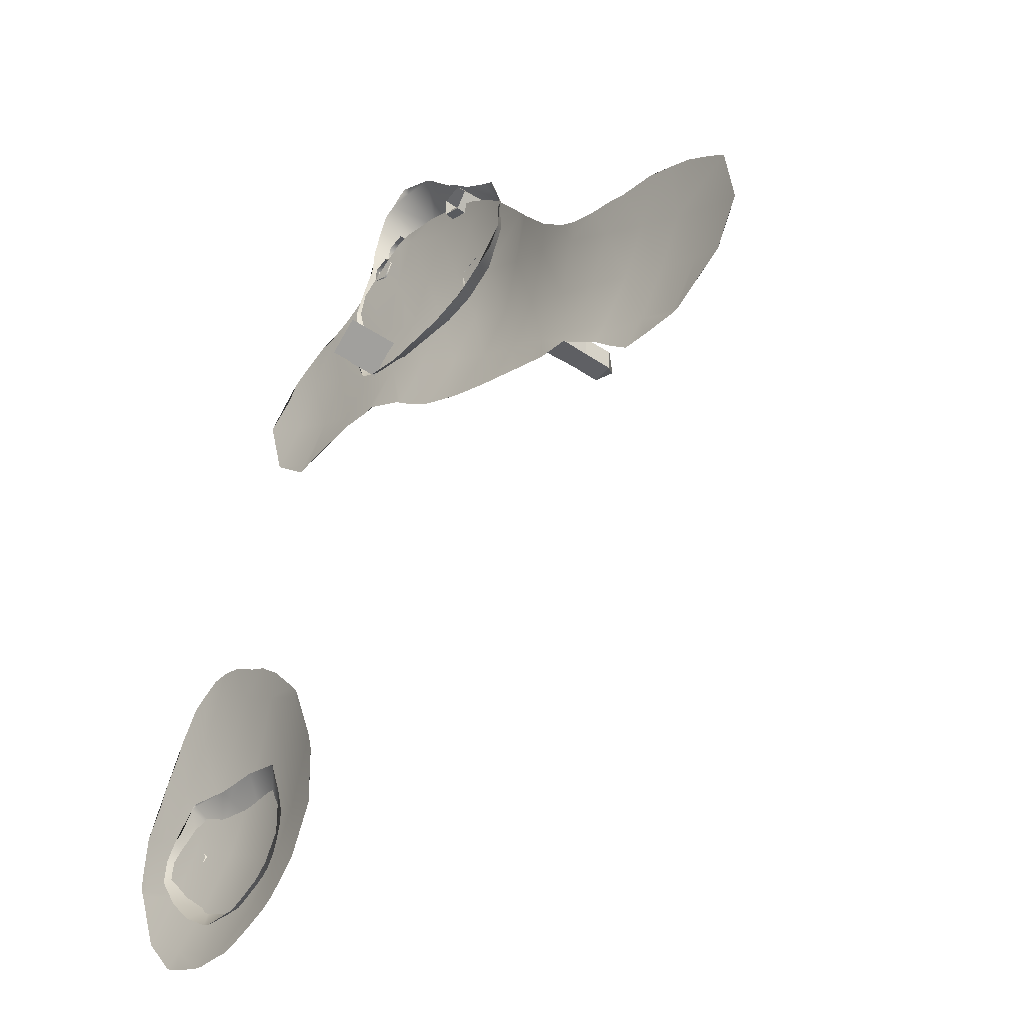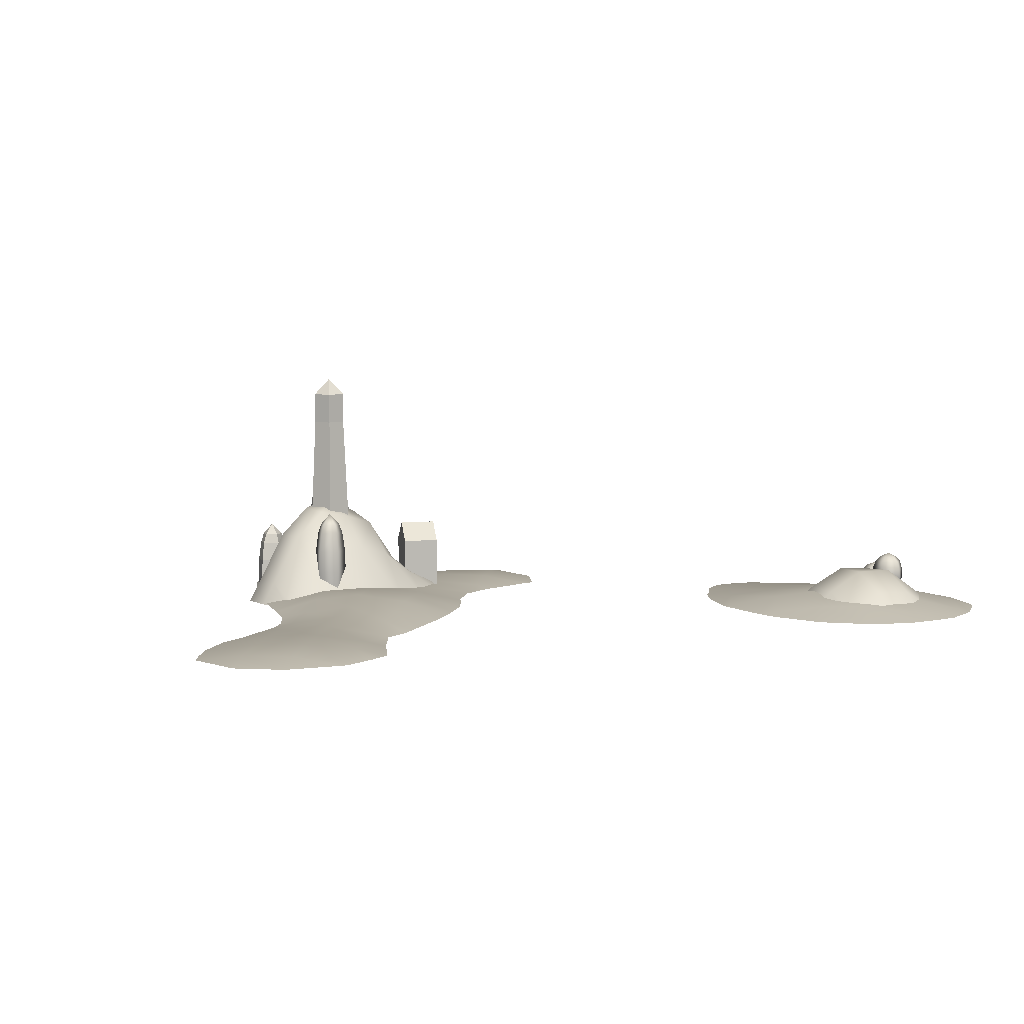
<metadata>
{"format":"obj","ext":"obj","renderer":"f3d","projection":"perspective","resolution":1024,"background":"white","views":[{"elev":-39.8,"azim":49.5,"up":"+Z"},{"elev":6.6,"azim":126.6,"up":"+Y"}]}
</metadata>
<code>
v -4.812 0.8837 -3.917
v -4.956 0.8837 -4.115
v -5.189 0.8837 -4.04
v -5.189 0.8837 -3.795
v -4.956 0.8837 -3.719
v -4.975 0.9391 -3.777
v -5.139 0.9391 -3.831
v -5.139 0.9391 -4.004
v -4.975 0.9391 -4.057
v -4.874 0.9391 -3.917
v -5.021 1.002 -3.917
v -4.768 0.7943 -3.917
v -4.942 0.7943 -4.158
v -5.225 0.7943 -4.066
v -5.225 0.7943 -3.768
v -4.942 0.7943 -3.677
v -4.758 0.6936 -3.917
v -4.94 0.6936 -4.167
v -5.233 0.6936 -4.071
v -5.233 0.6936 -3.763
v -4.94 0.6936 -3.668
v -4.824 0.5903 -3.917
v -4.96 0.5903 -4.104
v -5.18 0.5903 -4.033
v -5.18 0.5903 -3.801
v -4.96 0.5903 -3.73
v -1.701 0.02667 3.063
v -1.701 1.248 3.063
v -1.292 0.02667 2.577
v -1.292 1.248 2.577
v -1.276 0.02667 3.421
v -1.276 1.248 3.421
v -0.8666 0.02667 2.935
v -0.8666 1.248 2.935
v -1.496 0.02667 2.82
v -1.496 1.535 2.82
v -1.071 0.02667 3.178
v -1.071 1.535 3.178
v 0.2463 3.788 3.972
v -0.02073 3.788 4.093
v -0.2185 3.788 3.876
v -0.07373 3.788 3.621
v 0.2136 3.788 3.68
v 0.02938 4.039 3.848
v 0.3147 1.628 4.01
v -0.03651 1.628 4.17
v -0.2966 1.628 3.885
v -0.1062 1.628 3.55
v 0.2716 1.628 3.627
v -0.07264 3.319 3.624
v 0.2116 3.319 3.682
v -0.0202 3.319 4.09
v -0.2159 3.319 3.876
v 0.244 3.319 3.97
v -0.2121 2.213 4.42
v -0.5196 2.213 4.32
v -0.5196 2.213 3.997
v -0.2121 2.213 3.897
v -0.02204 2.213 4.159
v -0.2971 2.318 4.159
v -0.1853 1.661 4.503
v -0.5897 1.661 4.371
v -0.5897 1.661 3.946
v -0.1853 1.661 3.815
v 0.06461 1.661 4.159
v 1.045 1.551 3.142
v 0.9011 1.551 2.944
v 0.6682 1.551 3.02
v 0.6682 1.551 3.264
v 0.9011 1.551 3.34
v 0.8367 1.861 3.142
v 1.09 1.251 3.142
v 0.9149 1.251 2.901
v 0.6321 1.251 2.993
v 0.6321 1.251 3.291
v 0.9149 1.251 3.383
v 1.099 0.9129 3.142
v 0.9178 0.9129 2.892
v 0.6244 0.9129 2.988
v 0.6244 0.9129 3.296
v 0.9178 0.9129 3.391
v 1.073 0.566 3.142
v 0.9097 0.566 2.917
v 0.6457 0.566 3.003
v 0.6457 0.566 3.281
v 0.9097 0.566 3.366
v 0.7086 1.687 3.049
v 0.9951 1.687 3.142
v 0.8857 1.687 2.991
v 0.7086 1.687 3.235
v 0.8857 1.687 3.293
v -0.7028 1.502 4.955
v -0.8467 1.502 4.757
v -1.08 1.502 4.833
v -1.08 1.502 5.078
v -0.8467 1.502 5.153
v -0.9111 1.812 4.955
v -0.6581 1.202 4.955
v -0.8329 1.202 4.715
v -1.116 1.202 4.806
v -1.116 1.202 5.104
v -0.8329 1.202 5.196
v -0.6487 0.8638 4.955
v -0.83 0.8638 4.706
v -1.123 0.8638 4.801
v -1.123 0.8638 5.109
v -0.83 0.8638 5.205
v -0.675 0.517 4.955
v -0.8381 0.517 4.731
v -1.102 0.517 4.816
v -1.102 0.517 5.094
v -0.8381 0.517 5.18
v -1.039 1.638 4.862
v -0.7527 1.638 4.955
v -0.8621 1.638 4.805
v -1.039 1.638 5.048
v -0.8621 1.638 5.106
v -0.8876 0.8147 4.57
v -1.031 0.8147 4.372
v -1.264 0.8147 4.448
v -1.264 0.8147 4.693
v -1.031 0.8147 4.768
v -1.056 0.8925 4.692
v -1.199 0.8925 4.645
v -1.199 0.8925 4.495
v -1.056 0.8925 4.449
v -0.9682 0.8925 4.57
v -1.096 0.9506 4.57
v -0.8428 0.6891 4.57
v -1.018 0.6891 4.33
v -1.3 0.6891 4.422
v -1.3 0.6891 4.719
v -1.018 0.6891 4.811
v -0.8334 0.5477 4.57
v -1.015 0.5477 4.321
v -1.308 0.5477 4.416
v -1.308 0.5477 4.725
v -1.015 0.5477 4.82
v -0.8989 0.4026 4.57
v -1.035 0.4026 4.383
v -1.255 0.4026 4.455
v -1.255 0.4026 4.686
v -1.035 0.4026 4.758
v 0.9433 1.285 4.536
v 0.7994 1.285 4.338
v 0.5665 1.285 4.413
v 0.5665 1.285 4.658
v 0.7994 1.285 4.734
v 0.735 1.595 4.536
v 0.988 0.985 4.536
v 0.8132 0.985 4.295
v 0.5303 0.985 4.387
v 0.5303 0.985 4.685
v 0.8132 0.985 4.776
v 0.9974 0.6469 4.536
v 0.8161 0.6469 4.286
v 0.5227 0.6469 4.382
v 0.5227 0.6469 4.69
v 0.8161 0.6469 4.785
v 0.9711 0.3001 4.536
v 0.8079 0.3001 4.311
v 0.544 0.3001 4.397
v 0.544 0.3001 4.675
v 0.8079 0.3001 4.76
v 0.6069 1.421 4.443
v 0.8933 1.421 4.536
v 0.7839 1.421 4.385
v 0.6069 1.421 4.629
v 0.7839 1.421 4.686
v -4.589 1.06 -4.253
v -4.733 1.06 -4.451
v -4.966 1.06 -4.376
v -4.966 1.06 -4.131
v -4.733 1.06 -4.055
v -4.758 1.137 -4.132
v -4.9 1.137 -4.178
v -4.9 1.137 -4.328
v -4.758 1.137 -4.375
v -4.669 1.137 -4.253
v -4.797 1.196 -4.253
v -4.544 0.934 -4.253
v -4.719 0.934 -4.494
v -5.002 0.934 -4.402
v -5.002 0.934 -4.105
v -4.719 0.934 -4.013
v -4.535 0.7926 -4.253
v -4.716 0.7926 -4.503
v -5.009 0.7926 -4.408
v -5.009 0.7926 -4.099
v -4.716 0.7926 -4.004
v -4.6 0.6475 -4.253
v -4.736 0.6475 -4.441
v -4.956 0.6475 -4.369
v -4.956 0.6475 -4.138
v -4.736 0.6475 -4.066
v 5.363 0.406 1.524
v 1.494 0.4758 3.632
v 0.8492 0.4989 3.984
v 0.2044 0.476 4.335
v -0.4405 0.4278 4.686
v 5.657 0.4818 0.5274
v 5.012 0.5139 0.8788
v 4.367 0.5127 1.23
v 3.722 0.484 1.582
v 3.077 0.4524 1.933
v 2.432 0.4883 2.285
v 1.788 0.588 2.636
v 1.143 0.6218 2.987
v 0.4978 0.5582 3.339
v -0.1471 0.533 3.69
v -0.7919 0.4746 4.042
v 5.305 0.4853 -0.1174
v 4.66 0.5339 0.234
v 4.016 0.5369 0.5854
v 3.371 0.5458 0.9368
v 2.726 0.5806 1.288
v 2.081 0.6157 1.64
v 1.436 0.6896 1.991
v 0.7912 0.6741 2.342
v 0.1464 0.5909 2.694
v -0.4985 0.546 3.045
v -1.143 0.4936 3.397
v -1.788 0.4459 3.748
v 4.954 0.4166 -0.7623
v 4.309 0.4898 -0.4109
v 3.664 0.4604 -0.05947
v 3.019 0.4397 0.292
v 2.374 0.5157 0.6434
v 1.73 0.5547 0.9948
v 1.085 0.5956 1.346
v 0.4398 0.5829 1.698
v -0.205 0.5193 2.049
v -0.8499 0.4861 2.4
v -1.495 0.4949 2.752
v -2.14 0.5145 3.103
v -2.784 0.479 3.455
v 0.08839 0.4095 1.053
v -1.846 0.4404 2.107
v -2.491 0.5008 2.458
v -3.136 0.4871 2.81
v -2.842 0.4125 1.814
v -2.665 0.4172 -2.465
v -3.31 0.4648 -2.114
v -3.955 0.4586 -1.762
v -4.6 0.4372 -1.411
v -2.372 0.4432 -3.461
v -3.016 0.5797 -3.11
v -3.661 0.5896 -2.758
v -4.306 0.5377 -2.407
v -4.951 0.4813 -2.056
v -2.723 0.5413 -4.106
v -3.368 0.6861 -3.755
v -4.013 0.6798 -3.403
v -4.658 0.5763 -3.052
v -5.302 0.4678 -2.7
v -3.074 0.5616 -4.751
v -3.719 0.7066 -4.4
v -4.364 0.7052 -4.048
v -5.009 0.5727 -3.697
v -5.654 0.4536 -3.345
v -3.426 0.4855 -5.396
v -4.071 0.5997 -5.044
v -4.716 0.6108 -4.693
v -5.36 0.5138 -4.342
v -6.005 0.4154 -3.99
v -4.422 0.4411 -5.689
v -5.067 0.4642 -5.338
v 5.728 0.3991 1.325
v 5.38 0.3991 1.554
v -0.5901 0.3991 1.518
v -0.5264 0.3991 1.459
v 5.863 0.3991 -0.1728
v -5.419 0.3991 -1.8
v -5.151 0.3991 -1.377
v 6.112 0.3991 0.2791
v 5.055 0.3991 1.691
v 5.35 0.3991 1.57
v -1.331 0.3991 1.826
v -1.23 0.3991 1.853
v -1.43 0.3991 4.371
v -1.452 0.3991 4.365
v -4.921 0.3991 -1.236
v -1.164 0.3991 1.825
v -1.419 0.3991 4.383
v -2.153 0.3991 -4.417
v -2.166 0.3991 -4.16
v 2.01 0.3991 3.351
v 1.619 0.3991 3.862
v -3.753 0.3991 3.146
v -3.33 0.3991 3.467
v -2.26 0.3991 4.005
v -1.898 0.3991 4.121
v -2.182 0.3991 -3.564
v 1.353 0.3991 4.11
v 1.041 0.3991 4.335
v -3.196 0.3991 3.679
v -5.752 0.3991 -2.455
v -5.505 0.3991 -2.014
v 0.1008 0.3991 1.011
v 0.07078 0.3991 1.02
v 5.046 0.3991 -0.8126
v 5.437 0.3991 -0.5661
v 0.6956 0.3991 4.505
v 0.3655 0.3991 4.631
v 0.5051 0.3991 0.8257
v -2.447 0.3991 -5.093
v -2.439 0.3991 -5.071
v 5.764 0.3991 -0.3675
v -0.2227 0.3991 1.222
v 0.08634 0.3991 4.736
v -2.395 0.3991 3.97
v -0.37 0.3991 4.816
v -2.495 0.3991 3.985
v -1.775 0.3991 1.865
v -1.996 0.3991 1.832
v -5.843 0.3991 -2.702
v -6.069 0.3991 -3.119
v -0.6956 0.3991 4.825
v -0.4859 0.3991 4.841
v -2.893 0.3991 3.823
v -2.716 0.3991 1.745
v -2.301 0.3991 1.814
v -3.016 0.3991 -5.619
v -2.85 0.3991 -5.514
v 5.987 0.3991 1.133
v 4.977 0.3991 -0.8402
v 4.909 0.3991 -0.8442
v -3.338 0.3991 2.084
v -3.472 0.3991 2.193
v -6.112 0.3991 -3.932
v -6.108 0.3991 -3.64
v 4.737 0.3991 1.813
v 4.696 0.3991 1.835
v -2.815 0.3991 1.72
v 4.435 0.3991 -0.8383
v -2.897 0.3991 1.714
v 4.088 0.3991 -0.8156
v -3.688 0.3991 -5.877
v -3.322 0.3991 -5.747
v 4.169 0.3991 1.901
v 3.935 0.3991 1.973
v 3.82 0.3991 -0.59
v 3.528 0.3991 -0.3095
v -2.568 0.3991 -2.518
v -2.621 0.3991 -2.384
v -4.042 0.3991 -5.896
v -3.815 0.3991 -5.913
v 3.587 0.3991 2.041
v 3.2 0.3991 2.158
v -3.143 0.3991 -1.808
v 3.106 0.3991 -0.002811
v -2.724 0.3991 -2.266
v 2.935 0.3991 0.1376
v -5.687 0.3991 -5
v -5.704 0.3991 -4.972
v 2.972 0.3991 2.289
v 2.602 0.3991 2.595
v -6.049 0.3991 -4.071
v 2.514 0.3991 0.1708
v -3.478 0.3991 -1.542
v 2.168 0.3991 0.2654
v -3.762 0.3991 -1.408
v 2.191 0.3991 3.105
v 2.107 0.3991 3.222
v 1.921 0.3991 0.3435
v -4.124 0.3991 -1.187
v 1.45 0.3991 0.4826
v -4.436 0.3991 -1.11
v -4.364 0.3991 -5.888
v -4.514 0.3991 -5.858
v -0.9776 0.3991 4.672
v 1.328 0.3991 0.5194
v 0.7432 0.3991 0.7197
v -4.687 0.3991 -1.114
v -4.963 0.3991 -5.69
v -5.197 0.3991 -5.577
v -2.266 0.3991 -3.268
v 0.7244 0.3991 0.7315
v -0.5744 0.4335 5.828
v 0.0183 0.485 5.481
v -0.4514 0.8622 5.358
v -0.921 0.8177 5.235
v 0.1413 0.8602 5.012
v -0.3284 1.339 4.889
v -0.7981 1.279 4.766
v -1.268 0.48 4.643
v 0.7339 0.726 4.665
v 0.2643 1.368 4.542
v -0.2054 1.84 4.419
v -0.6751 1.726 4.296
v -1.145 0.9021 4.173
v -1.614 0.4385 4.05
v 1.327 0.6287 4.318
v 0.8569 1.435 4.195
v 0.3872 1.859 4.072
v -0.08244 1.946 3.949
v -0.5521 1.74 3.826
v -1.022 1.086 3.703
v -1.491 0.5286 3.58
v 1.45 0.7136 3.849
v 0.9799 1.441 3.726
v 0.5102 1.832 3.603
v 0.04054 1.732 3.48
v -0.4291 1.587 3.357
v -0.8988 0.9288 3.234
v -1.368 0.612 3.111
v 1.573 0.4627 3.379
v 1.103 0.9413 3.256
v 0.6332 1.153 3.133
v 0.1635 1.224 3.01
v -0.3061 1.097 2.887
v -0.7758 0.743 2.764
v -1.245 0.5275 2.641
v 0.7562 0.4646 2.663
v 0.2865 0.4842 2.54
v 0.6495 0.3753 4.988
v 0.9242 0.3753 4.715
v 0.4944 0.3753 5.104
v -1.634 0.3753 4.125
v -1.508 0.3753 4.386
v -0.4701 0.3753 5.855
v -0.5967 0.3753 5.913
v -1.38 0.3753 4.613
v -0.8601 0.3753 5.753
v -0.6714 0.3753 5.885
v -1.66 0.3753 4.077
v -1.664 0.3753 4.037
v 1.483 0.3753 4.359
v 1.286 0.3753 4.473
v -0.0247 0.3753 5.646
v 0.1183 0.3753 5.508
v -1.63 0.3753 3.544
v -1.624 0.3753 3.658
v -1.002 0.3753 5.68
v -1.034 0.3753 5.668
v -1.172 0.3753 5.382
v -1.249 0.3753 5.15
v 1.651 0.3753 3.901
v 1.54 0.3753 4.194
v -1.617 0.3753 3.046
v -1.602 0.3753 3.247
v 1.635 0.3753 3.395
v 1.671 0.3753 3.719
v -1.424 0.3753 2.594
v -1.495 0.3753 2.787
v 1.631 0.3753 3.345
v 1.597 0.3753 3.287
v 1.466 0.3753 3.044
v 1.203 0.3753 2.872
v 0.2593 0.3753 5.34
v 0.9506 0.3753 2.714
v -1.287 0.3753 5.052
v -1.311 0.3753 4.809
v -0.1859 0.3753 2.428
v -0.1225 0.3753 2.433
v -0.2081 0.3753 2.432
v -0.6788 0.3753 2.394
v -1.336 0.3753 4.683
v -0.8854 0.3753 2.431
v -1.201 0.3753 2.471
v 0.8207 0.3753 2.626
v 0.7702 0.3753 2.61
v 0.3672 0.3753 2.493
v 0.303 0.3753 2.477
v -3.912 0.7131 -5.043
v -3.426 0.7377 -4.783
v -2.941 0.4609 -4.523
v -4.657 0.6324 -4.817
v -4.172 1.006 -4.557
v -3.686 1.009 -4.297
v -3.2 0.7145 -4.037
v -4.917 0.7486 -4.331
v -4.432 0.9612 -4.072
v -3.946 0.9947 -3.812
v -3.46 0.7219 -3.552
v -5.177 0.7758 -3.846
v -4.692 0.7571 -3.586
v -4.206 0.5203 -3.326
v -4.952 0.4386 -3.1
v -4.341 0.4189 -5.273
v -3.779 0.4189 -5.291
v -3.491 0.4189 -5.17
v -3.274 0.4189 -5.066
v -5.267 0.4189 -4.519
v -5.124 0.4189 -4.676
v -3.08 0.4189 -4.887
v -2.914 0.4189 -4.573
v -4.877 0.4189 -4.935
v -3.091 0.4189 -3.354
v -2.993 0.4189 -3.693
v -2.881 0.4189 -4.491
v -2.886 0.4189 -4.539
v -2.899 0.4189 -3.876
v -4.977 0.4189 -3.093
v -4.966 0.4189 -3.074
v -5.569 0.4189 -4.056
v -5.51 0.4189 -4.152
v -5.019 0.4189 -3.136
v -4.924 0.4189 -3.085
v -4.01 0.4189 -3.221
v -3.634 0.4189 -3.227
v -4.437 0.4189 -5.229
v -2.83 0.4189 -4.149
v -5.539 0.4189 -3.736
v -5.371 0.4189 -3.485
v -5.239 0.4189 -3.42
v -4.268 0.4189 -3.21
f 8 9 2 3
f 10 6 5 1
f 7 8 3 4
f 9 10 1 2
f 6 7 4 5
f 6 10 11
f 7 6 11
f 8 7 11
f 9 8 11
f 10 9 11
f 3 2 13 14
f 1 5 16 12
f 4 3 14 15
f 2 1 12 13
f 5 4 15 16
f 12 16 21 17
f 15 14 19 20
f 13 12 17 18
f 16 15 20 21
f 14 13 18 19
f 21 20 25 26
f 19 18 23 24
f 17 21 26 22
f 20 19 24 25
f 18 17 22 23
f 35 36 30 29
f 29 30 34 33
f 37 38 32 31
f 31 32 28 27
f 38 36 28 32
f 34 30 36 38
f 33 34 38 37
f 27 28 36 35
f 39 43 44
f 40 39 44
f 41 40 44
f 42 41 44
f 43 42 44
f 50 51 49 48
f 52 53 47 46
f 51 54 45 49
f 53 50 48 47
f 54 52 46 45
f 39 40 52 54
f 41 42 50 53
f 43 39 54 51
f 40 41 53 52
f 42 43 51 50
f 55 59 60
f 56 55 60
f 57 56 60
f 58 57 60
f 59 58 60
f 58 59 65 64
f 56 57 63 62
f 59 55 61 65
f 57 58 64 63
f 55 56 62 61
f 165 167 145 146
f 166 169 148 144
f 168 165 146 147
f 167 166 144 145
f 169 168 147 148
f 149 168 169
f 149 165 168
f 167 165 149
f 149 166 167
f 146 145 151 152
f 144 148 154 150
f 147 146 152 153
f 145 144 150 151
f 148 147 153 154
f 150 154 159 155
f 153 152 157 158
f 151 150 155 156
f 154 153 158 159
f 152 151 156 157
f 159 158 163 164
f 157 156 161 162
f 155 159 164 160
f 158 157 162 163
f 156 155 160 161
f 169 166 149
f 87 89 67 68
f 88 91 70 66
f 90 87 68 69
f 89 88 66 67
f 91 90 69 70
f 71 90 91
f 71 87 90
f 89 87 71
f 71 88 89
f 68 67 73 74
f 66 70 76 72
f 69 68 74 75
f 67 66 72 73
f 70 69 75 76
f 72 76 81 77
f 75 74 79 80
f 73 72 77 78
f 76 75 80 81
f 74 73 78 79
f 81 80 85 86
f 79 78 83 84
f 77 81 86 82
f 80 79 84 85
f 78 77 82 83
f 91 88 71
f 113 115 93 94
f 114 117 96 92
f 116 113 94 95
f 115 114 92 93
f 117 116 95 96
f 97 116 117
f 97 113 116
f 115 113 97
f 97 114 115
f 94 93 99 100
f 92 96 102 98
f 95 94 100 101
f 93 92 98 99
f 96 95 101 102
f 98 102 107 103
f 101 100 105 106
f 99 98 103 104
f 102 101 106 107
f 100 99 104 105
f 107 106 111 112
f 105 104 109 110
f 103 107 112 108
f 106 105 110 111
f 104 103 108 109
f 117 114 97
f 125 126 119 120
f 127 123 122 118
f 124 125 120 121
f 126 127 118 119
f 123 124 121 122
f 123 127 128
f 124 123 128
f 125 124 128
f 126 125 128
f 127 126 128
f 120 119 130 131
f 118 122 133 129
f 121 120 131 132
f 119 118 129 130
f 122 121 132 133
f 129 133 138 134
f 132 131 136 137
f 130 129 134 135
f 133 132 137 138
f 131 130 135 136
f 138 137 142 143
f 136 135 140 141
f 134 138 143 139
f 137 136 141 142
f 135 134 139 140
f 177 178 171 172
f 179 175 174 170
f 176 177 172 173
f 178 179 170 171
f 175 176 173 174
f 175 179 180
f 176 175 180
f 177 176 180
f 178 177 180
f 179 178 180
f 172 171 182 183
f 170 174 185 181
f 173 172 183 184
f 171 170 181 182
f 174 173 184 185
f 181 185 190 186
f 184 183 188 189
f 182 181 186 187
f 185 184 189 190
f 183 182 187 188
f 190 189 194 195
f 188 187 192 193
f 186 190 195 191
f 189 188 193 194
f 187 186 191 192
f 268 196 269
f 277 269 196 276
f 287 197 288
f 294 288 197 198 295
f 303 295 198 199 304
f 310 304 199 200 312
f 319 312 200 318
f 275 201 325
f 325 201 202 196 268
f 276 196 202 203 333 332
f 340 333 203 204 341
f 348 341 204 205 349
f 356 349 205 206 357
f 363 357 206 207 364
f 364 207 208 197 287
f 208 209 198 197
f 209 210 199 198
f 210 211 200 199
f 318 200 211 284 371
f 308 212 201 275 272
f 212 213 202 201
f 213 214 203 202
f 214 215 204 203
f 215 216 205 204
f 216 217 206 205
f 217 218 207 206
f 218 219 208 207
f 219 220 209 208
f 220 221 210 209
f 221 222 211 210
f 284 211 222 223 281 280
f 292 281 223 291
f 301 224 212 308 302
f 224 225 213 212
f 225 226 214 213
f 226 227 215 214
f 227 228 216 215
f 228 229 217 216
f 229 230 218 217
f 230 231 219 218
f 231 232 220 219
f 232 233 221 220
f 233 234 222 221
f 234 235 223 222
f 291 223 235 236 313 311
f 320 313 236 296
f 224 301 326 327
f 225 224 327 335 337
f 343 226 225 337 342
f 353 227 226 343 351
f 228 227 353 359 361
f 229 228 361 365 367
f 230 229 367 372 373
f 305 237 231 230 373 378
f 271 232 231 237 309
f 233 232 271 270 283
f 278 238 234 233 283 279
f 238 239 235 234
f 239 240 236 235
f 296 236 240 289 290
f 237 305 299 300
f 309 237 300
f 238 278 314 315
f 321 241 239 238 315 322
f 329 240 239 241 328
f 289 240 329
f 241 321 334 336
f 328 241 336
f 344 242 345
f 352 345 242 243 350
f 360 350 243 244 362
f 366 362 244 245 368
f 374 368 245 282
f 293 246 377
f 377 246 247 242 344
f 247 248 243 242
f 248 249 244 243
f 249 250 245 244
f 282 245 250 273 274
f 285 251 246 293 286
f 251 252 247 246
f 252 253 248 247
f 253 254 249 248
f 254 255 250 249
f 273 250 255 297 298
f 306 256 251 285 307
f 256 257 252 251
f 257 258 253 252
f 258 259 254 253
f 259 260 255 254
f 297 255 260 317 316
f 323 261 256 306 324
f 261 262 257 256
f 262 263 258 257
f 263 264 259 258
f 264 265 260 259
f 317 260 265 330 331
f 261 323 339 338
f 346 266 262 261 338 347
f 266 267 263 262
f 355 264 263 267 354
f 358 265 264 355
f 330 265 358
f 266 346 369 370
f 267 266 370 375 376
f 354 267 376
f 421 379 422
f 425 422 379 424
f 431 380 430
f 430 380 381 379 421
f 424 379 381 382 435 434
f 435 382 437 436
f 418 383 380 431 450
f 383 384 381 380
f 384 385 382 381
f 452 437 382 385 386 453
f 453 386 423 458
f 417 387 416
f 387 388 383 418 416
f 388 389 384 383
f 389 390 385 384
f 390 391 386 385
f 423 386 391 392 419 420
f 426 419 392 427
f 429 428 393
f 393 394 387 417 429
f 394 395 388 387
f 395 396 389 388
f 396 397 390 389
f 397 398 391 390
f 398 399 392 391
f 433 427 392 399 432
f 438 400 393 428 439
f 400 401 394 393
f 401 402 395 394
f 402 403 396 395
f 403 404 397 396
f 404 405 398 397
f 405 406 399 398
f 432 399 406 440 441
f 442 407 400 438 443
f 407 408 401 400
f 408 409 402 401
f 409 410 403 402
f 410 411 404 403
f 411 412 405 404
f 412 413 406 405
f 440 406 413 444 445
f 407 442 446 447
f 449 408 407 447 448
f 451 414 409 408 449
f 414 415 410 409
f 454 411 410 415 455
f 457 412 411 454 456
f 460 413 412 457 459
f 444 413 460
f 462 414 451 461
f 464 415 414 462 463
f 455 415 464
f 481 480 465
f 482 481 465 466 483
f 486 483 466 467 487
f 492 487 467 491
f 488 468 502
f 468 469 465 480 502
f 469 470 466 465
f 470 471 467 466
f 491 467 471 493 503
f 484 472 468 488 485
f 472 473 469 468
f 473 474 470 469
f 474 475 471 470
f 493 471 475 489 490
f 496 476 472 484 497
f 476 477 473 472
f 477 478 474 473
f 501 475 474 478 500
f 489 475 501
f 476 496 504 505
f 498 479 477 476 505 506
f 507 478 477 479 499
f 500 478 507
f 479 498 494 495
f 499 479 495

</code>
